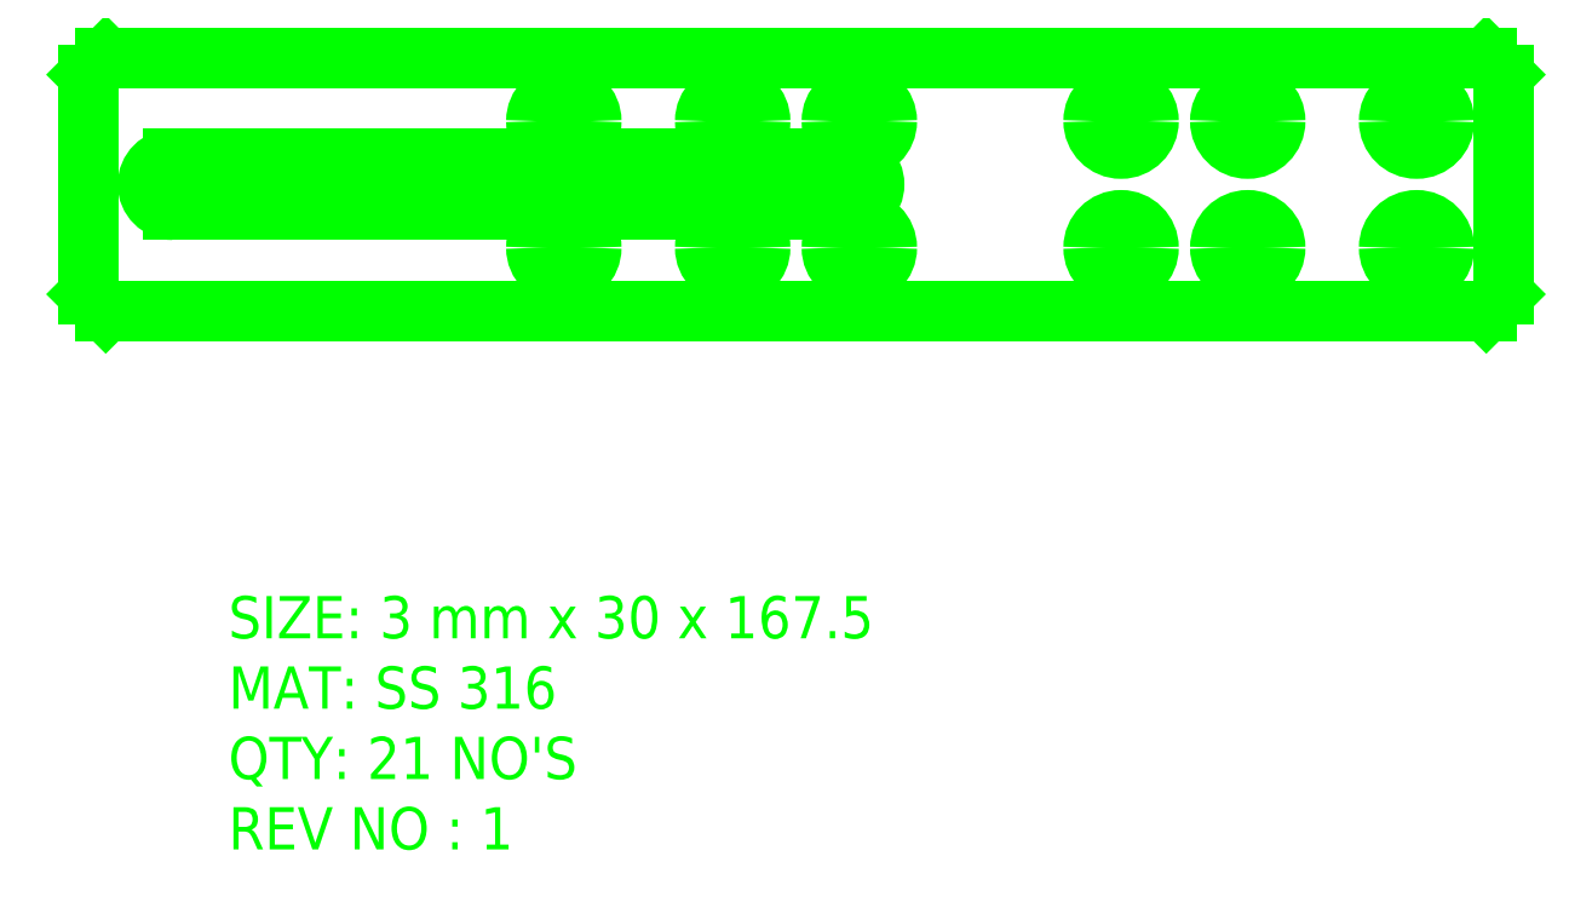
<metadata>
{"format":"dxf","ext":"dxf","renderer":"ezdxf+matplotlib","layout":"modelspace","background":"white","min_lineweight":24,"dpi":150}
</metadata>
<code>
0
SECTION
2
ENTITIES
0
MTEXT
8
LaserCutting
10
1245
20
503.5
30
0
11
1
21
0
31
0
40
5
41
173.9
46
0
71
4
72
5
1
SIZE: 3 mm x 30 x 167.5\PMAT: SS 316\PQTY: 21 NO'S\PREV NO : 1
7
Standard
73
1
90
0
0
LINE
8
LaserCutting
10
1230
20
582.8
30
0
11
1228
21
580.8
31
0
0
LINE
8
LaserCutting
10
1228
20
580.8
30
0
11
1228
21
554.8
31
0
0
LINE
8
LaserCutting
10
1228
20
554.8
30
0
11
1230
21
552.8
31
0
0
LINE
8
LaserCutting
10
1230
20
552.8
30
0
11
1394
21
552.8
31
0
0
LINE
8
LaserCutting
10
1394
20
552.8
30
0
11
1396
21
554.8
31
0
0
LINE
8
LaserCutting
10
1396
20
554.8
30
0
11
1396
21
580.8
31
0
0
LINE
8
LaserCutting
10
1396
20
580.8
30
0
11
1394
21
582.8
31
0
0
LINE
8
LaserCutting
10
1394
20
582.8
30
0
11
1230
21
582.8
31
0
0
ARC
8
LaserCutting
10
1318
20
567.8
30
0
40
3
50
270
51
90
0
LINE
8
LaserCutting
10
1318
20
564.8
30
0
11
1238
21
564.8
31
0
0
ARC
8
LaserCutting
10
1238
20
567.8
30
0
40
3
50
90
51
270
0
LINE
8
LaserCutting
10
1238
20
570.8
30
0
11
1318
21
570.8
31
0
0
ARC
8
LaserCutting
10
1285
20
575.3
30
0
40
3.25
50
0
51
180
0
ARC
8
LaserCutting
10
1285
20
575.3
30
0
40
3.25
50
180
51
0
0
ARC
8
LaserCutting
10
1285
20
560.3
30
0
40
3.25
50
0
51
180
0
ARC
8
LaserCutting
10
1285
20
560.3
30
0
40
3.25
50
180
51
0
0
ARC
8
LaserCutting
10
1305
20
575.3
30
0
40
3.25
50
0
51
180
0
ARC
8
LaserCutting
10
1305
20
575.3
30
0
40
3.25
50
180
51
0
0
ARC
8
LaserCutting
10
1305
20
560.3
30
0
40
3.25
50
0
51
180
0
ARC
8
LaserCutting
10
1305
20
560.3
30
0
40
3.25
50
180
51
0
0
ARC
8
LaserCutting
10
1320
20
575.3
30
0
40
3.25
50
0
51
180
0
ARC
8
LaserCutting
10
1320
20
575.3
30
0
40
3.25
50
180
51
0
0
ARC
8
LaserCutting
10
1320
20
560.3
30
0
40
3.25
50
0
51
180
0
ARC
8
LaserCutting
10
1320
20
560.3
30
0
40
3.25
50
180
51
0
0
ARC
8
LaserCutting
10
1351
20
575.3
30
0
40
3.25
50
0
51
180
0
ARC
8
LaserCutting
10
1351
20
575.3
30
0
40
3.25
50
180
51
0
0
ARC
8
LaserCutting
10
1351
20
560.3
30
0
40
3.25
50
0
51
180
0
ARC
8
LaserCutting
10
1351
20
560.3
30
0
40
3.25
50
180
51
0
0
ARC
8
LaserCutting
10
1366
20
575.3
30
0
40
3.25
50
0
51
180
0
ARC
8
LaserCutting
10
1366
20
575.3
30
0
40
3.25
50
180
51
0
0
ARC
8
LaserCutting
10
1366
20
560.3
30
0
40
3.25
50
0
51
180
0
ARC
8
LaserCutting
10
1366
20
560.3
30
0
40
3.25
50
180
51
0
0
ARC
8
LaserCutting
10
1386
20
575.3
30
0
40
3.25
50
0
51
180
0
ARC
8
LaserCutting
10
1386
20
575.3
30
0
40
3.25
50
180
51
0
0
ARC
8
LaserCutting
10
1386
20
560.3
30
0
40
3.25
50
0
51
180
0
ARC
8
LaserCutting
10
1386
20
560.3
30
0
40
3.25
50
180
51
0
0
ENDSEC
0
EOF

</code>
